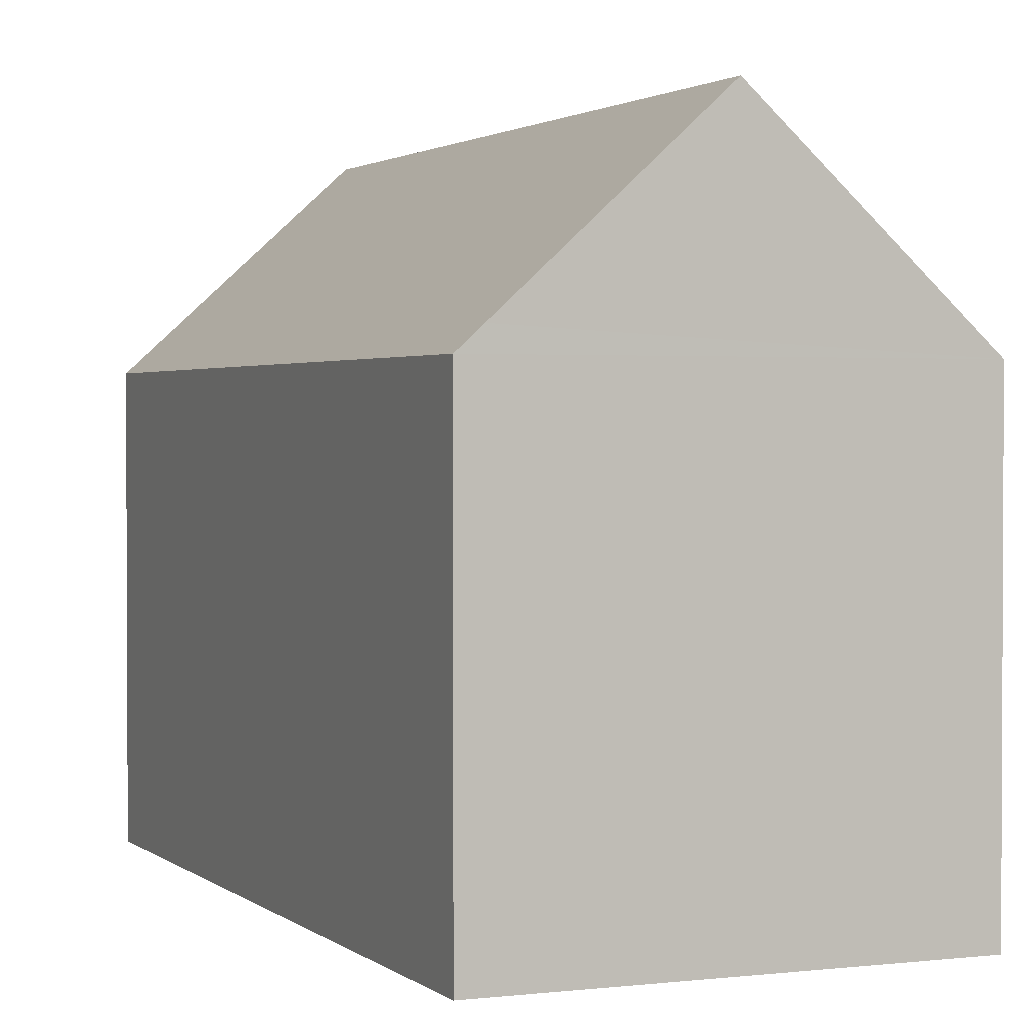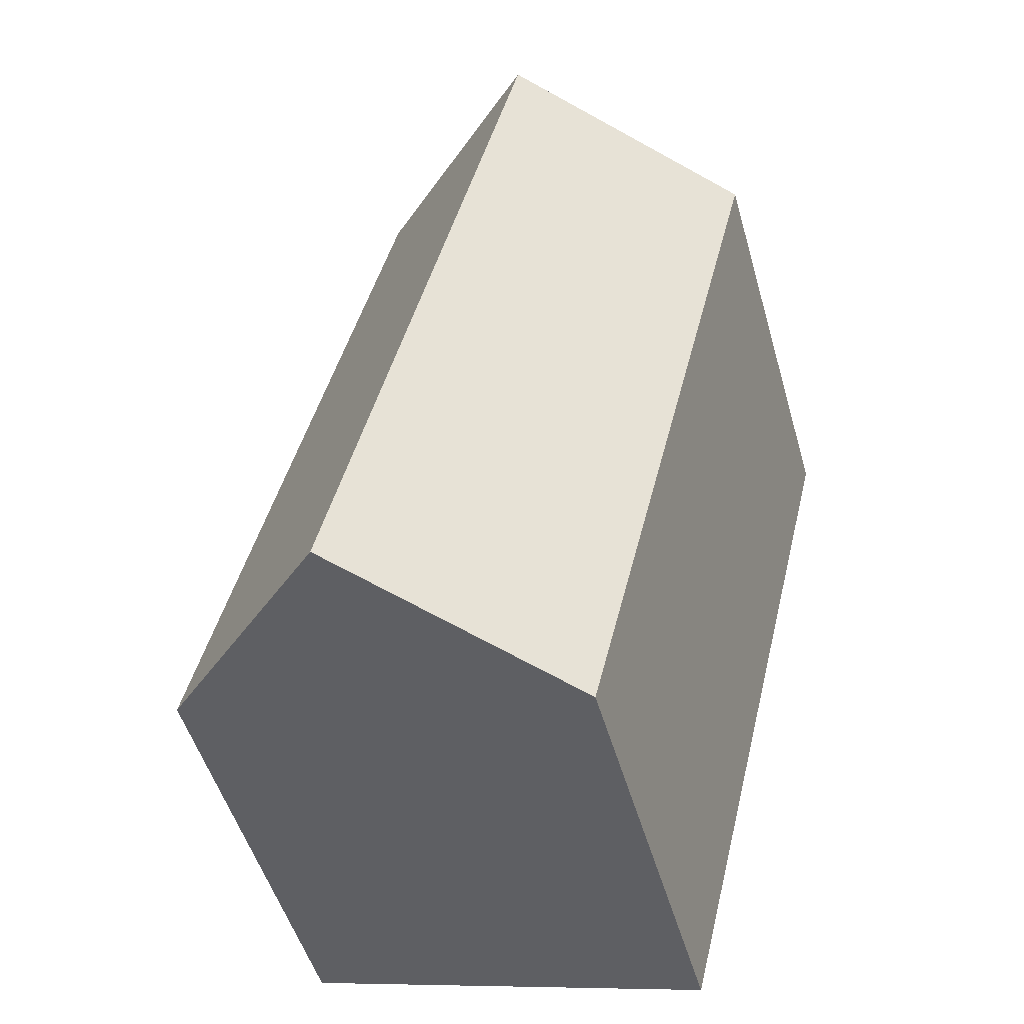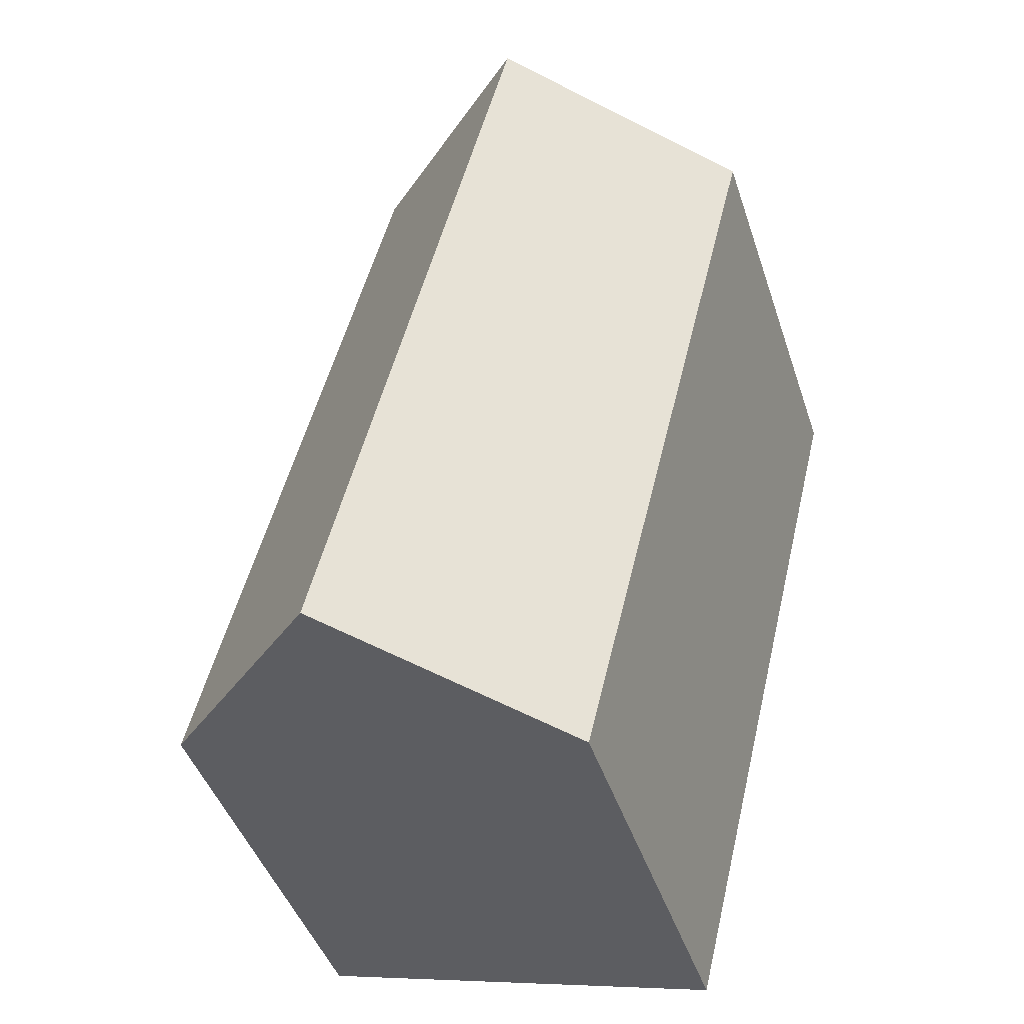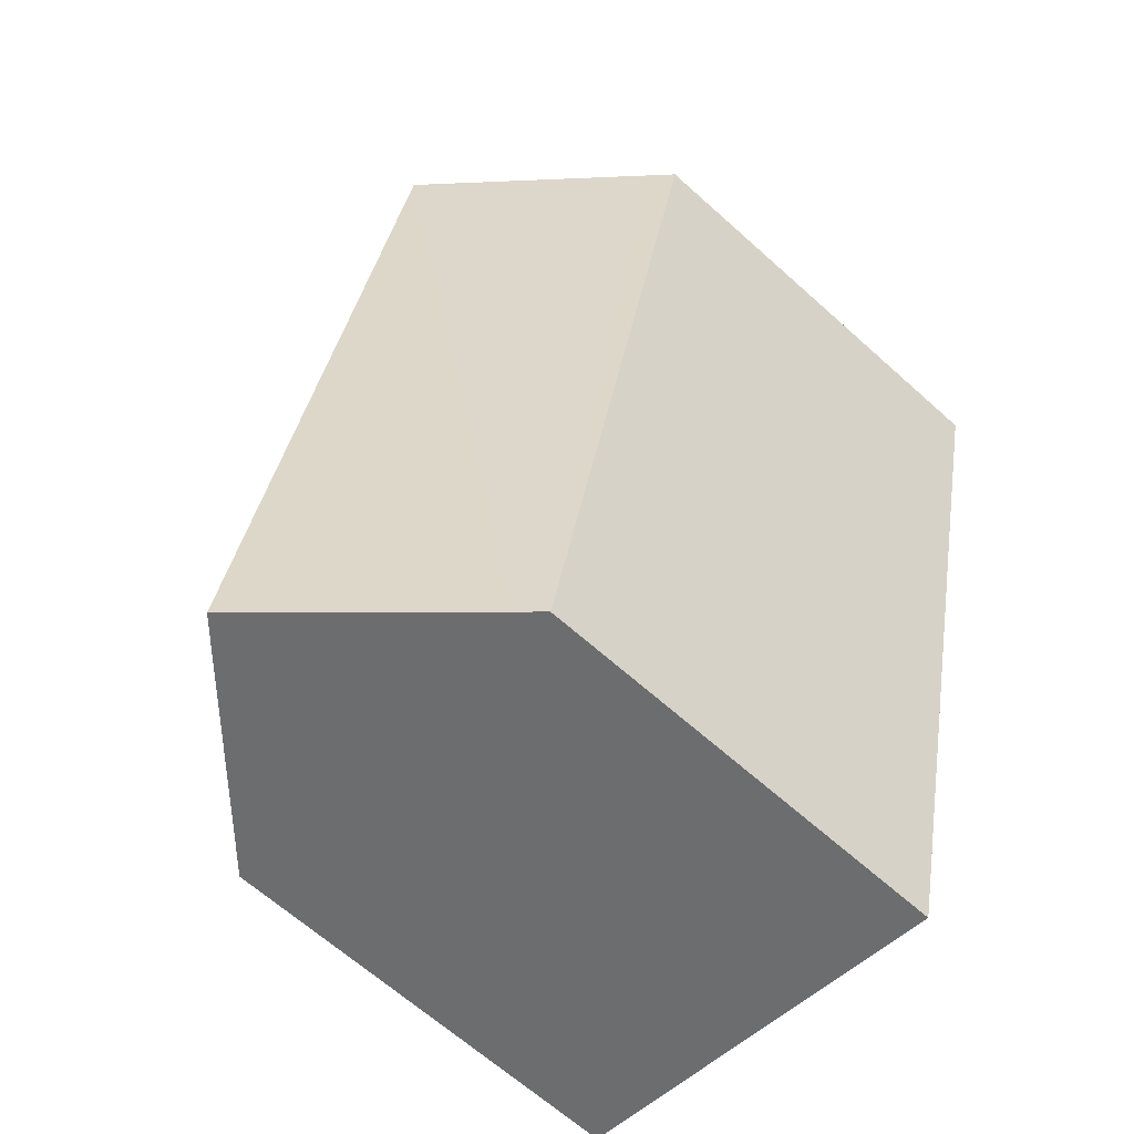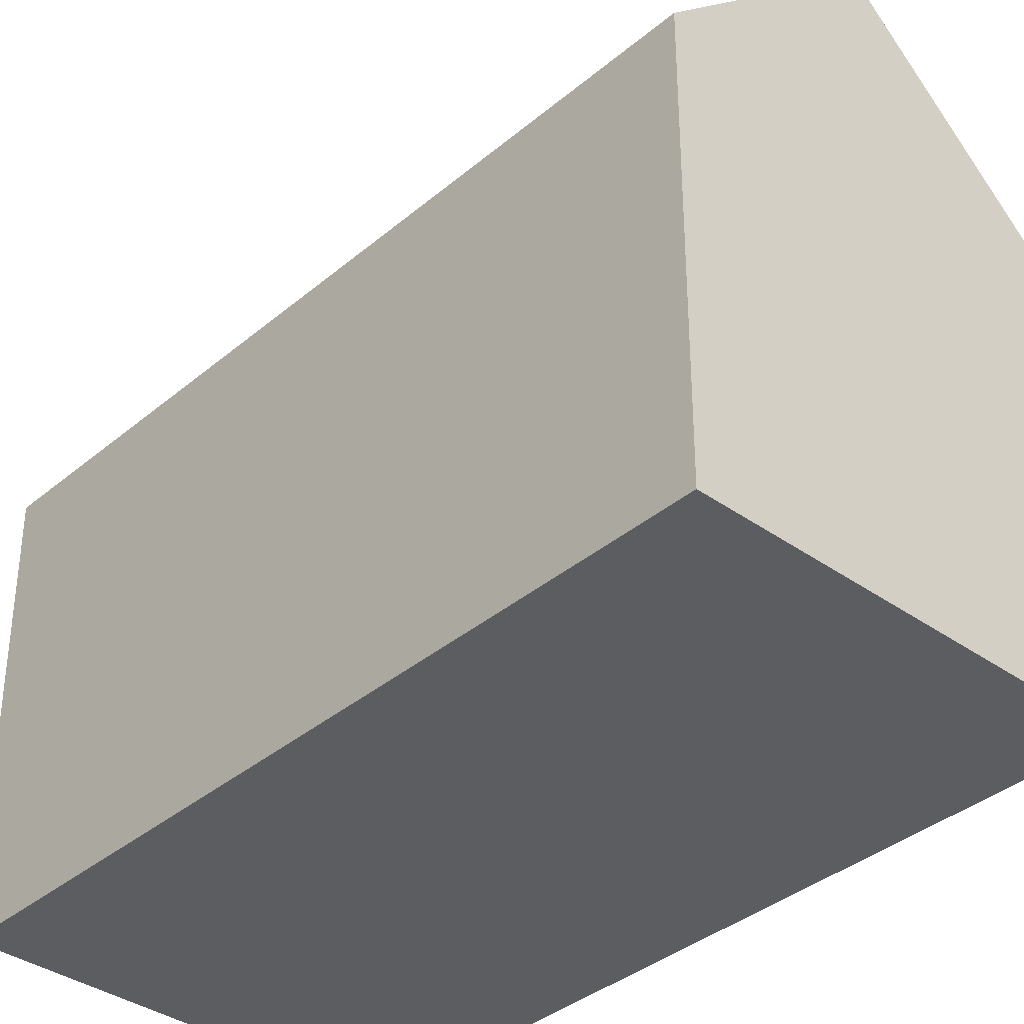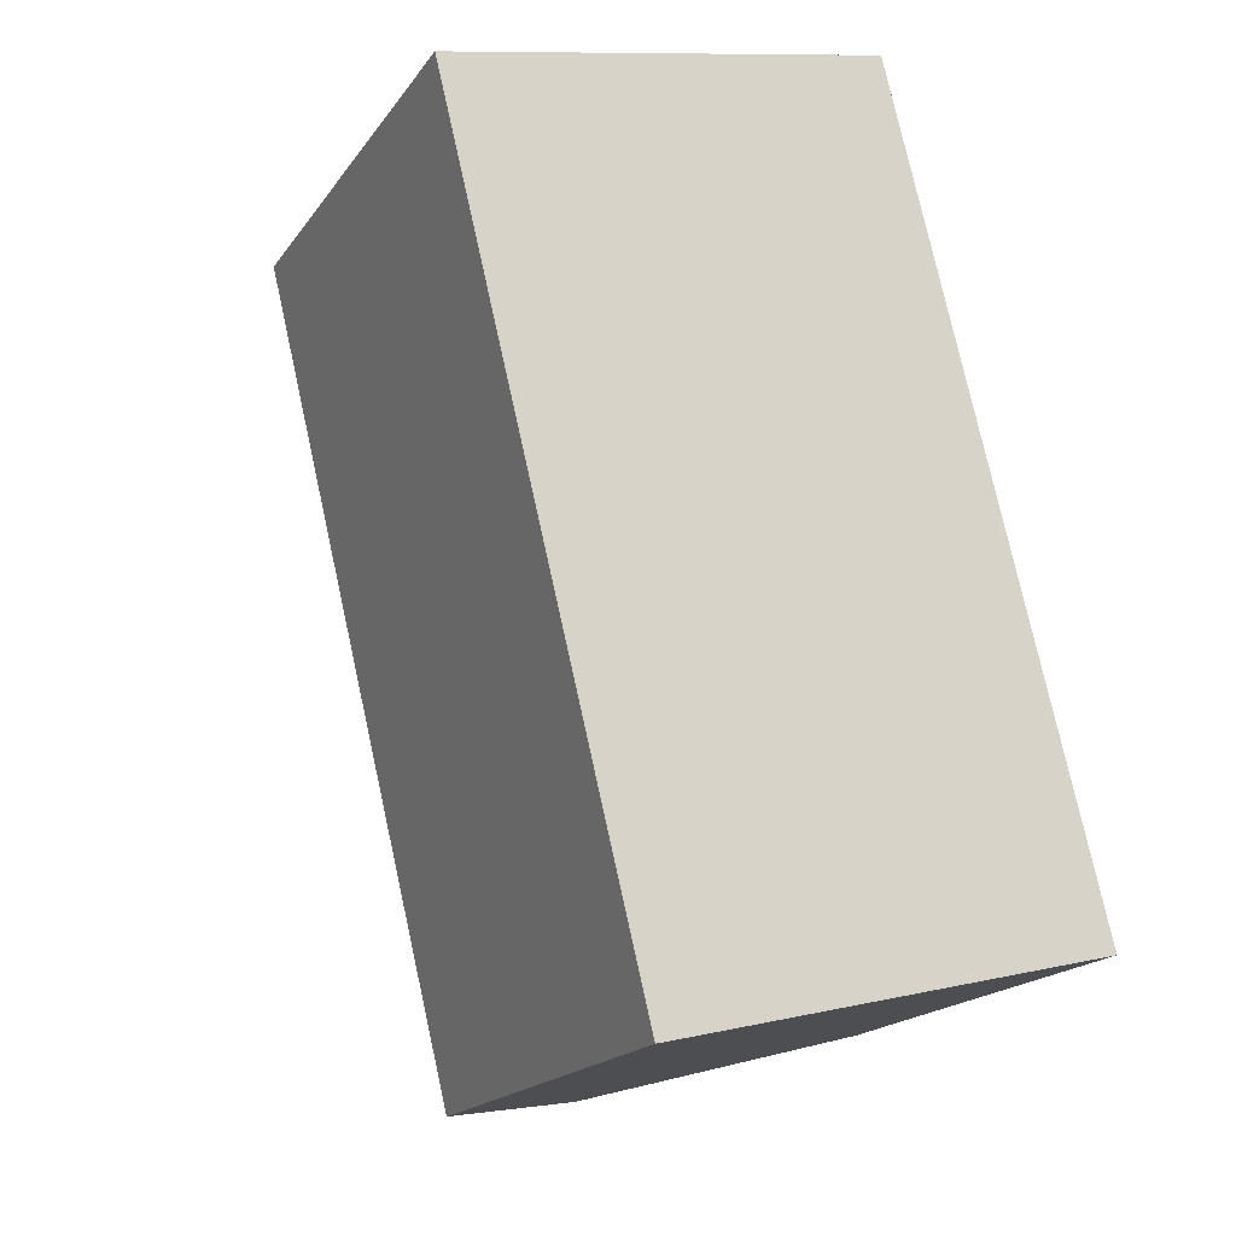
<metadata>
{"format":"obj","ext":"obj","renderer":"f3d","projection":"perspective","resolution":1024,"background":"white","views":[{"elev":1.7,"azim":-36.6,"up":"+Y"},{"elev":-50.9,"azim":-164.1,"up":"+Z"},{"elev":-44.9,"azim":-162.0,"up":"+Z"},{"elev":-65.5,"azim":-132.0,"up":"+Z"},{"elev":-36.6,"azim":-56.2,"up":"+Y"},{"elev":-18.5,"azim":-24.5,"up":"+Z"}]}
</metadata>
<code>
v  10.28 10.62 2.423
v  9.882 15.4 -18.18
v  5.141 15.4 1.212
v  15.02 10.62 -16.94
v  5.299 11.13 -19.29
v  0.55 11.13 0.129
v  4.748 10.62 -19.42
v  0 10.62 6.503e-16
v  0 0 0
v  10.28 -1.484e-16 2.423
v  5.141 -7.421e-17 1.212
v  0.55 -7.899e-18 0.129
v  15.02 1.037e-15 -16.94
v  9.882 1.113e-15 -18.18
v  5.299 1.181e-15 -19.29
v  4.748 1.189e-15 -19.42
g defaultobject
f 1 2 3
f 2 1 4
f 5 3 2
f 3 5 6
f 6 5 7
f 6 7 8
f 6 1 3
f 1 6 8
f 1 8 9
f 1 9 10
f 10 9 11
f 11 9 12
f 10 4 1
f 4 10 13
f 13 2 4
f 2 13 5
f 5 13 7
f 7 13 14
f 7 14 15
f 7 15 16
f 16 8 7
f 8 16 9
f 11 13 10
f 13 11 12
f 13 12 9
f 13 9 14
f 14 9 16
f 14 16 15

</code>
